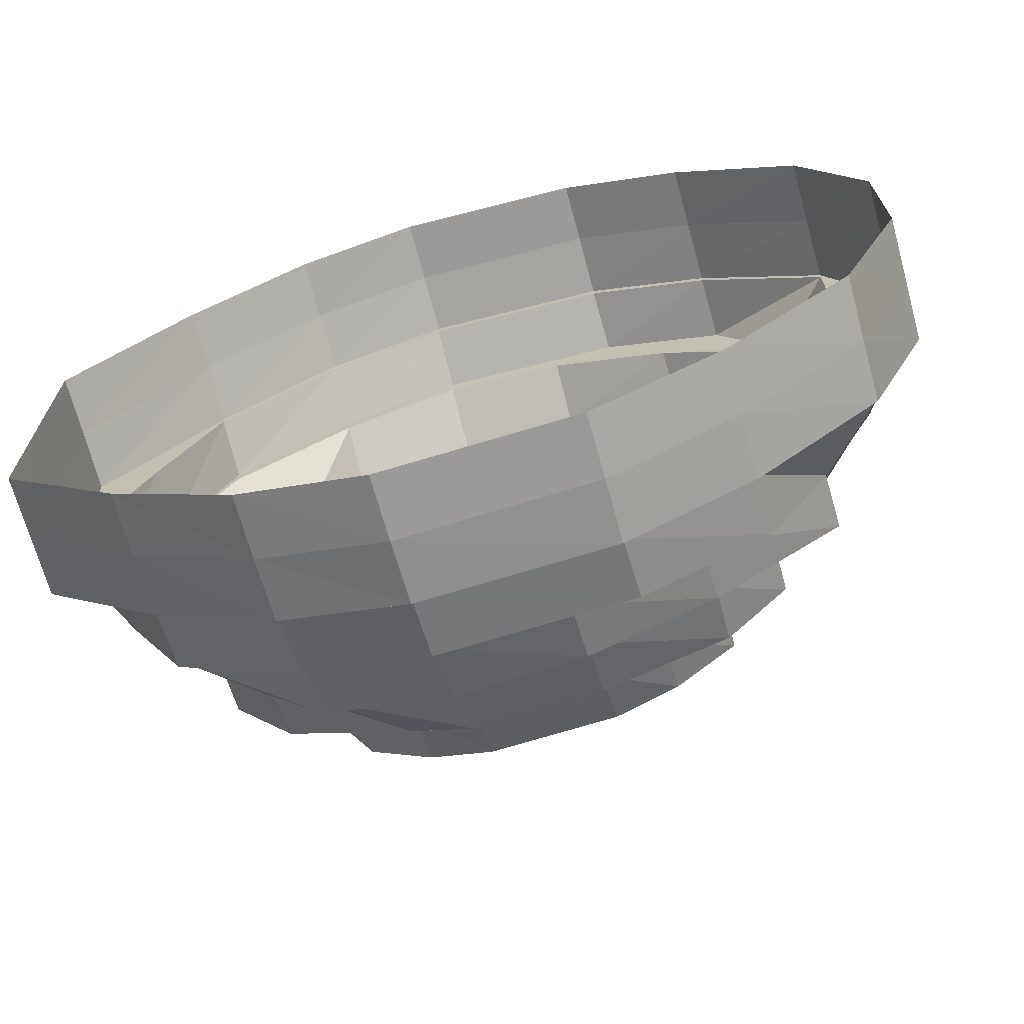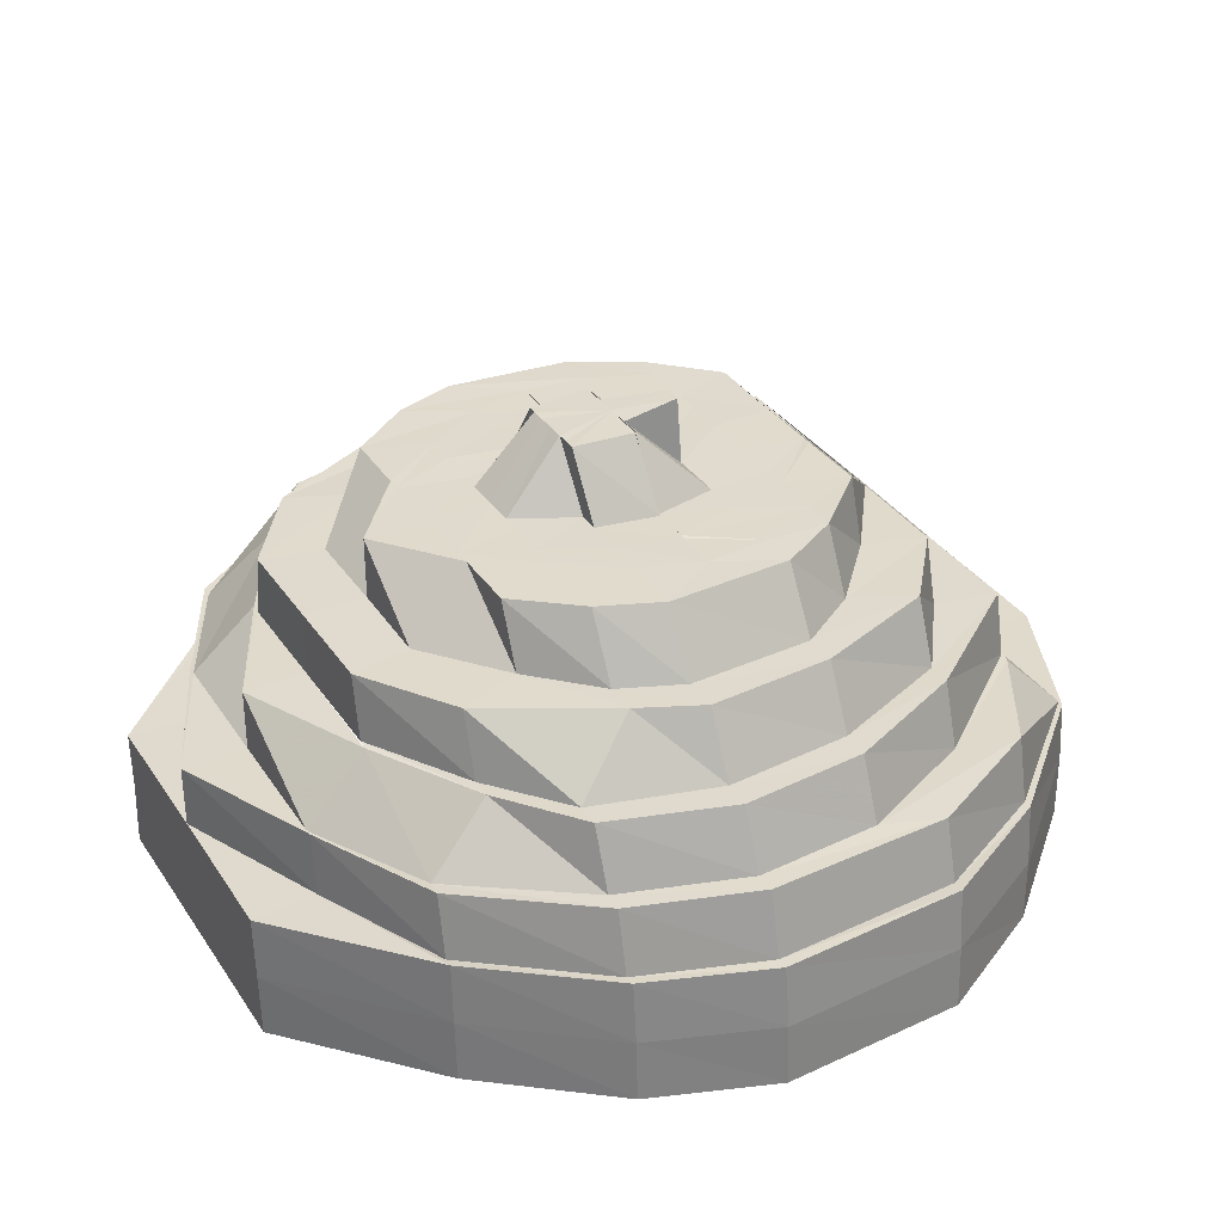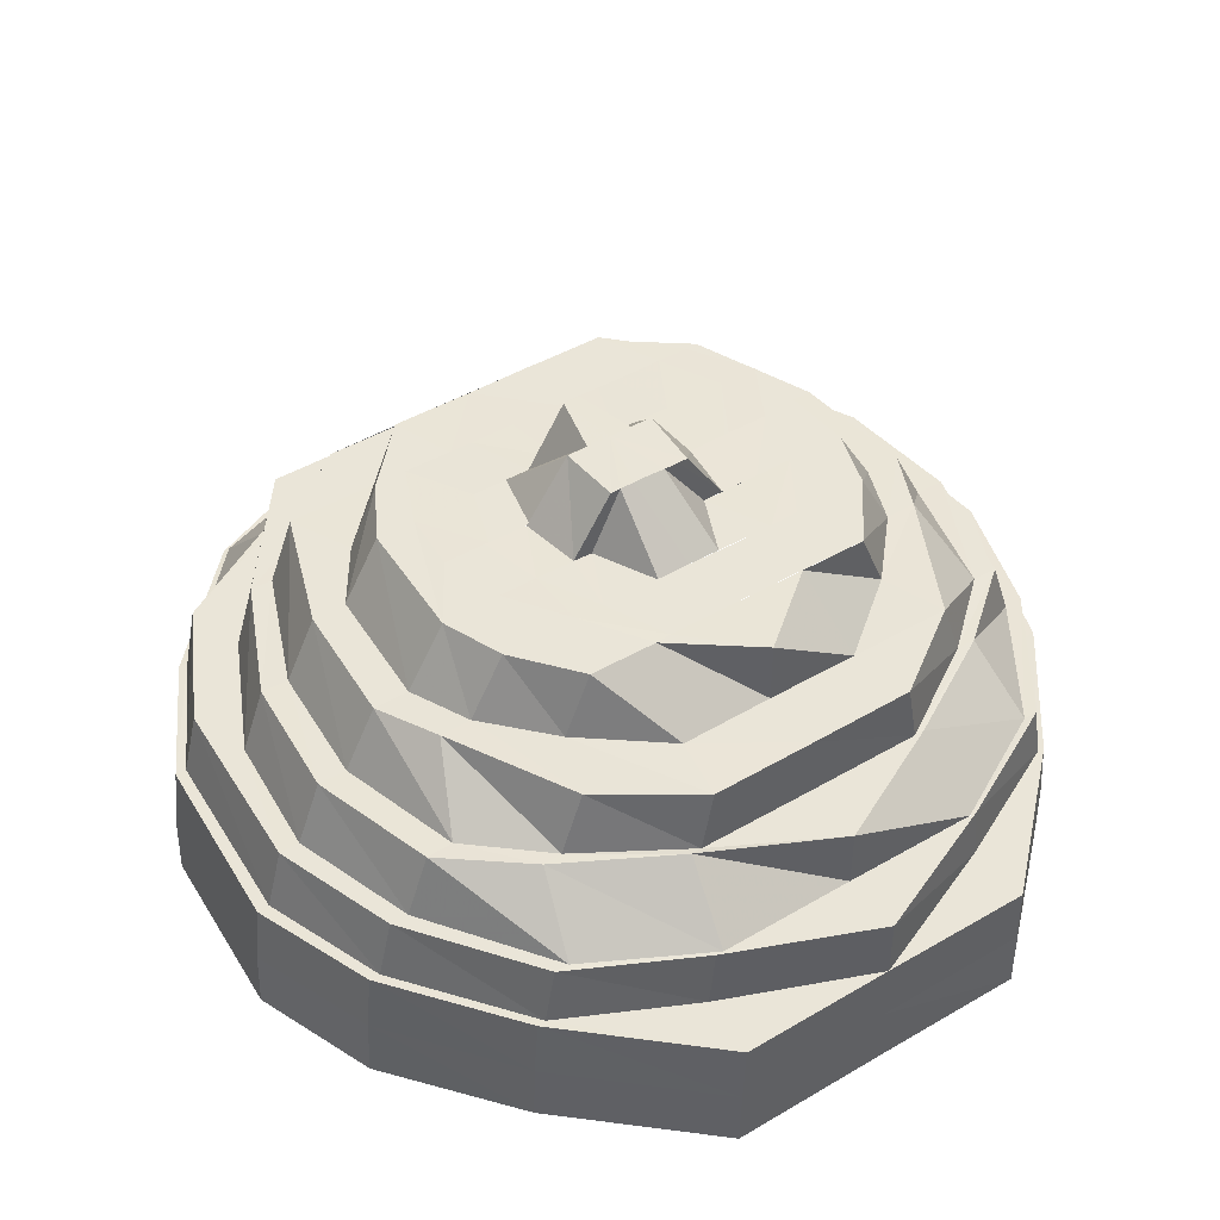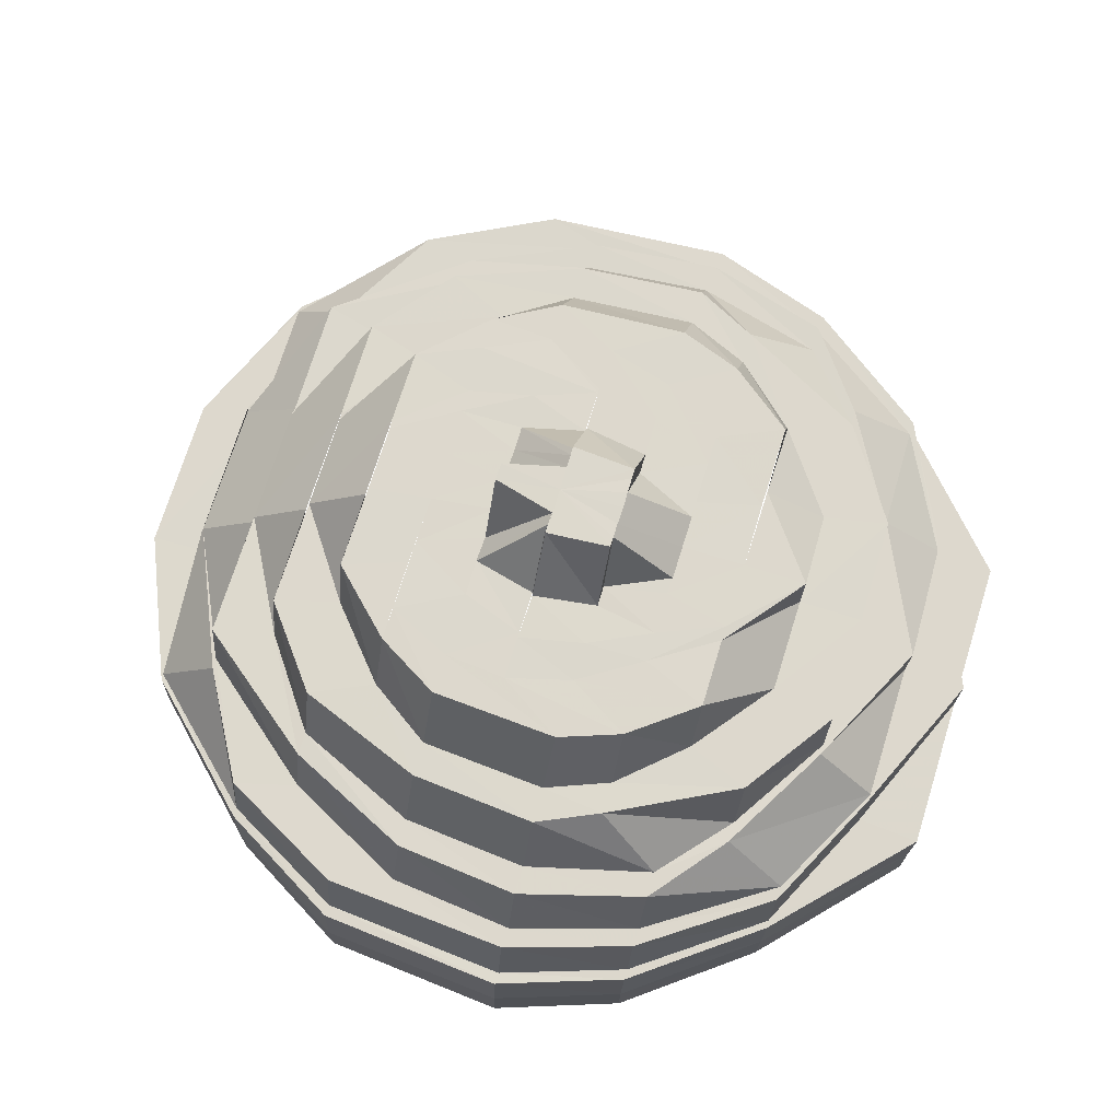
<metadata>
{"format":"obj","ext":"obj","renderer":"f3d","projection":"perspective","resolution":1024,"background":"white","views":[{"elev":-69.8,"azim":15.6,"up":"+Z"},{"elev":33.1,"azim":-28.4,"up":"+Y"},{"elev":44.6,"azim":-124.3,"up":"+Y"},{"elev":72.2,"azim":-162.7,"up":"+Y"}]}
</metadata>
<code>
o 14655
v 2211 1876 7.334
v 2211 1876 7.359
v 2211 1876 7.334
v 2211 1876 7.359
v 2211 1876 7.381
v 2211 1876 7.334
v 2211 1876 7.311
v 2211 1876 7.334
v 2211 1876 7.291
v 2211 1876 7.31
v 2211 1876 7.358
v 2211 1876 7.357
v 2211 1876 7.379
v 2211 1876 7.377
v 2211 1876 7.359
v 2211 1876 7.38
v 2211 1876 7.395
v 2211 1876 7.334
v 2211 1876 7.358
v 2211 1876 7.38
v 2211 1876 7.379
v 2211 1876 7.395
v 2211 1876 7.394
v 2211 1876 7.402
v 2211 1876 7.394
v 2211 1876 7.4
v 2211 1876 7.4
v 2211 1876 7.402
v 2211 1876 7.391
v 2211 1876 7.377
v 2211 1876 7.379
v 2211 1876 7.394
v 2211 1876 7.358
v 2211 1876 7.357
v 2211 1876 7.334
v 2211 1876 7.334
v 2211 1876 7.31
v 2211 1876 7.311
v 2211 1876 7.289
v 2211 1876 7.291
v 2211 1876 7.375
v 2211 1876 7.356
v 2211 1876 7.357
v 2211 1876 7.377
v 2211 1876 7.388
v 2211 1876 7.334
v 2211 1876 7.334
v 2211 1876 7.313
v 2211 1876 7.334
v 2211 1876 7.334
v 2211 1876 7.315
v 2211 1876 7.334
v 2211 1876 7.354
v 2211 1876 7.334
v 2211 1876 7.372
v 2211 1876 7.353
v 2211 1876 7.334
v 2211 1876 7.334
v 2211 1876 7.351
v 2211 1876 7.317
v 2211 1876 7.353
v 2211 1876 7.369
v 2211 1876 7.302
v 2211 1876 7.315
v 2211 1876 7.313
v 2211 1876 7.334
v 2211 1876 7.385
v 2211 1876 7.369
v 2211 1876 7.394
v 2211 1876 7.38
v 2211 1876 7.398
v 2211 1876 7.39
v 2211 1876 7.365
v 2211 1876 7.351
v 2211 1876 7.353
v 2211 1876 7.369
v 2211 1876 7.334
v 2211 1876 7.349
v 2211 1876 7.349
v 2211 1876 7.376
v 2211 1876 7.362
v 2211 1876 7.346
v 2211 1876 7.334
v 2211 1876 7.334
v 2211 1876 7.349
v 2211 1876 7.334
v 2211 1876 7.357
v 2211 1876 7.323
v 2211 1876 7.321
v 2211 1876 7.334
v 2211 1876 7.371
v 2211 1876 7.326
v 2211 1876 7.334
v 2211 1876 7.344
v 2211 1876 7.342
v 2211 1876 7.353
v 2211 1876 7.365
v 2211 1876 7.359
v 2211 1876 7.348
v 2211 1876 7.375
v 2211 1876 7.369
v 2211 1876 7.381
v 2211 1876 7.386
v 2211 1876 7.384
v 2211 1876 7.379
v 2211 1876 7.388
v 2211 1876 7.379
v 2211 1876 7.392
v 2211 1876 7.382
v 2211 1876 7.366
v 2211 1876 7.375
v 2211 1876 7.379
v 2211 1876 7.364
v 2211 1876 7.368
v 2211 1876 7.346
v 2211 1876 7.379
v 2211 1876 7.364
v 2211 1876 7.368
v 2211 1876 7.371
v 2211 1876 7.361
v 2211 1876 7.364
v 2211 1876 7.371
v 2211 1876 7.359
v 2211 1876 7.366
v 2211 1876 7.345
v 2211 1876 7.344
v 2211 1876 7.345
v 2211 1876 7.361
v 2211 1876 7.343
v 2211 1876 7.323
v 2211 1876 7.323
v 2211 1876 7.302
v 2211 1876 7.3
v 2211 1876 7.283
v 2211 1876 7.3
v 2211 1876 7.304
v 2211 1876 7.322
v 2211 1876 7.302
v 2211 1876 7.285
v 2211 1876 7.299
v 2211 1876 7.322
v 2211 1876 7.346
v 2211 1876 7.346
v 2211 1876 7.322
v 2211 1876 7.366
v 2211 1876 7.345
v 2211 1876 7.281
v 2211 1876 7.321
v 2211 1876 7.298
v 2211 1876 7.279
v 2211 1876 7.268
v 2211 1876 7.279
v 2211 1876 7.3
v 2211 1876 7.283
v 2211 1876 7.346
v 2211 1876 7.346
v 2211 1876 7.368
v 2211 1876 7.346
v 2211 1876 7.37
v 2211 1876 7.369
v 2211 1876 7.346
v 2211 1876 7.385
v 2211 1876 7.387
v 2211 1876 7.369
v 2211 1876 7.395
v 2211 1876 7.387
v 2211 1876 7.389
v 2211 1876 7.398
v 2211 1876 7.389
v 2211 1876 7.4
v 2211 1876 7.39
v 2211 1876 7.371
v 2211 1876 7.401
v 2211 1876 7.371
v 2211 1876 7.39
v 2211 1876 7.347
v 2211 1876 7.401
v 2211 1876 7.4
v 2211 1876 7.389
v 2211 1876 7.37
v 2211 1876 7.402
v 2211 1876 7.403
v 2211 1876 7.395
v 2211 1876 7.404
v 2211 1876 7.396
v 2211 1876 7.38
v 2211 1876 7.397
v 2211 1876 7.381
v 2211 1876 7.359
v 2211 1876 7.359
v 2211 1876 7.334
v 2211 1876 7.309
v 2211 1876 7.288
v 2211 1876 7.309
v 2211 1876 7.309
v 2211 1876 7.289
v 2211 1876 7.31
v 2211 1876 7.308
v 2211 1876 7.287
v 2211 1876 7.272
v 2211 1876 7.288
v 2211 1876 7.287
v 2211 1876 7.271
v 2211 1876 7.265
v 2211 1876 7.272
v 2211 1876 7.271
v 2211 1876 7.264
v 2211 1876 7.268
v 2211 1876 7.265
v 2211 1876 7.264
v 2211 1876 7.267
v 2211 1876 7.279
v 2211 1876 7.268
v 2211 1876 7.266
v 2211 1876 7.278
v 2211 1876 7.298
v 2211 1876 7.278
v 2211 1876 7.297
v 2211 1876 7.298
v 2211 1876 7.321
v 2211 1876 7.297
v 2211 1876 7.321
v 2211 1876 7.346
v 2211 1876 7.321
v 2211 1876 7.346
v 2211 1876 7.322
v 2211 1876 7.321
v 2211 1876 7.347
v 2211 1876 7.37
v 2211 1876 7.387
v 2211 1876 7.369
v 2211 1876 7.27
v 2211 1876 7.283
v 2211 1876 7.302
v 2211 1876 7.285
v 2211 1876 7.265
v 2211 1876 7.272
v 2211 1876 7.285
v 2211 1876 7.267
v 2211 1876 7.272
v 2211 1876 7.27
v 2211 1876 7.275
v 2211 1876 7.274
v 2211 1876 7.288
v 2211 1876 7.276
v 2211 1876 7.289
v 2211 1876 7.309
v 2211 1876 7.334
v 2211 1876 7.31
v 2211 1876 7.276
v 2211 1876 7.273
v 2211 1876 7.279
v 2211 1876 7.279
v 2211 1876 7.276
v 2211 1876 7.291
v 2211 1876 7.277
v 2211 1876 7.288
v 2211 1876 7.306
v 2211 1876 7.292
v 2211 1876 7.306
v 2211 1876 7.292
v 2211 1876 7.324
v 2211 1876 7.325
v 2211 1876 7.309
v 2211 1876 7.342
v 2211 1876 7.343
v 2211 1876 7.359
v 2211 1876 7.306
v 2211 1876 7.292
v 2211 1876 7.361
v 2211 1876 7.343
v 2211 1876 7.356
v 2211 1876 7.341
v 2211 1876 7.367
v 2211 1876 7.371
v 2211 1876 7.359
v 2211 1876 7.352
v 2211 1876 7.362
v 2211 1876 7.34
v 2211 1876 7.326
v 2211 1876 7.327
v 2211 1876 7.312
v 2211 1876 7.315
v 2211 1876 7.296
v 2211 1876 7.301
v 2211 1876 7.284
v 2211 1876 7.289
v 2211 1876 7.282
v 2211 1876 7.283
v 2211 1876 7.287
v 2211 1876 7.294
v 2211 1876 7.306
v 2211 1876 7.319
v 2211 1876 7.329
v 2211 1876 7.33
v 2211 1876 7.336
v 2211 1876 7.331
v 2211 1876 7.322
v 2211 1876 7.326
v 2211 1876 7.331
v 2211 1876 7.335
v 2211 1876 7.332
v 2211 1876 7.338
v 2211 1876 7.338
v 2211 1876 7.336
v 2211 1876 7.339
v 2211 1876 7.341
v 2211 1876 7.338
v 2211 1876 7.34
v 2211 1876 7.345
v 2211 1876 7.345
v 2211 1876 7.341
v 2211 1876 7.349
v 2211 1876 7.351
v 2211 1876 7.357
v 2211 1876 7.348
v 2211 1876 7.341
v 2211 1876 7.355
v 2211 1876 7.348
v 2211 1876 7.341
v 2211 1876 7.361
v 2211 1876 7.355
v 2211 1876 7.368
v 2211 1876 7.362
v 2211 1876 7.373
v 2211 1876 7.353
v 2211 1876 7.347
v 2211 1876 7.348
v 2211 1876 7.347
v 2211 1876 7.34
v 2211 1876 7.344
v 2211 1876 7.339
v 2211 1876 7.339
v 2211 1876 7.336
v 2211 1876 7.339
v 2211 1876 7.347
v 2211 1876 7.34
v 2211 1876 7.336
v 2211 1876 7.334
v 2211 1876 7.334
v 2211 1876 7.331
v 2211 1876 7.329
v 2211 1876 7.329
v 2211 1876 7.324
v 2211 1876 7.327
v 2211 1876 7.329
v 2211 1876 7.321
v 2211 1876 7.324
v 2211 1876 7.319
v 2211 1876 7.321
v 2211 1876 7.324
v 2211 1876 7.315
v 2211 1876 7.321
v 2211 1876 7.314
v 2211 1876 7.321
v 2211 1876 7.319
v 2211 1876 7.326
v 2211 1876 7.319
v 2211 1876 7.312
v 2211 1876 7.308
v 2211 1876 7.305
v 2211 1876 7.31
v 2211 1876 7.319
v 2211 1876 7.334
v 2211 1876 7.321
v 2211 1876 7.334
v 2211 1876 7.334
v 2211 1876 7.351
v 2211 1876 7.317
v 2211 1876 7.306
v 2211 1876 7.302
v 2211 1876 7.317
v 2211 1876 7.315
v 2211 1876 7.334
v 2211 1876 7.302
v 2211 1876 7.297
v 2211 1876 7.302
v 2211 1876 7.299
v 2211 1876 7.306
v 2211 1876 7.313
v 2211 1876 7.293
v 2211 1876 7.3
v 2211 1876 7.311
v 2211 1876 7.292
v 2211 1876 7.316
v 2211 1876 7.326
v 2211 1876 7.322
v 2211 1876 7.32
v 2211 1876 7.33
v 2211 1876 7.332
v 2211 1876 7.328
v 2211 1876 7.327
v 2211 1876 7.319
v 2211 1876 7.326
v 2211 1876 7.331
v 2211 1876 7.326
v 2211 1876 7.336
v 2211 1876 7.335
v 2211 1876 7.327
v 2211 1876 7.329
v 2211 1876 7.326
v 2211 1876 7.327
v 2211 1876 7.321
v 2211 1876 7.327
v 2211 1876 7.335
v 2211 1876 7.332
v 2211 1876 7.338
v 2211 1876 7.34
v 2211 1876 7.348
v 2211 1876 7.341
v 2211 1876 7.339
v 2211 1876 7.34
v 2211 1876 7.336
v 2211 1876 7.293
v 2211 1876 7.311
v 2211 1876 7.312
v 2211 1876 7.313
v 2211 1876 7.296
v 2211 1876 7.299
v 2211 1876 7.287
f 1 2 3
f 3 2 4
f 2 5 4
f 3 4 6
f 7 6 8
f 9 10 7
f 8 11 12
f 12 13 14
f 15 16 11
f 16 17 13
f 18 15 19
f 19 20 21
f 21 22 23
f 17 24 25
f 24 26 27
f 25 28 27
f 25 27 29
f 30 25 29
f 31 32 30
f 33 31 34
f 35 33 36
f 37 35 38
f 39 37 40
f 30 29 41
f 42 30 41
f 43 44 42
f 41 29 45
f 46 43 47
f 48 47 49
f 47 42 50
f 51 50 52
f 50 42 53
f 42 41 53
f 50 53 54
f 53 41 55
f 41 45 55
f 53 55 56
f 54 56 57
f 58 56 59
f 60 54 58
f 61 55 62
f 63 64 60
f 65 66 64
f 55 45 67
f 55 67 68
f 45 69 67
f 68 67 70
f 45 71 69
f 29 71 45
f 29 27 71
f 67 69 72
f 67 72 70
f 68 70 73
f 74 68 73
f 75 76 74
f 77 74 78
f 74 73 79
f 73 70 80
f 79 73 81
f 73 80 81
f 79 81 82
f 83 79 82
f 84 85 83
f 83 82 86
f 82 81 87
f 88 83 86
f 89 90 88
f 81 91 87
f 81 80 91
f 88 86 92
f 92 86 93
f 86 94 93
f 93 94 95
f 94 96 95
f 94 87 96
f 87 97 96
f 87 91 97
f 96 97 98
f 96 98 99
f 91 100 97
f 97 101 98
f 97 100 101
f 91 102 100
f 80 102 91
f 80 103 102
f 70 103 80
f 70 72 103
f 103 104 102
f 102 105 100
f 102 104 105
f 103 106 104
f 72 106 103
f 106 107 104
f 72 108 106
f 69 108 72
f 106 109 107
f 108 109 106
f 109 110 107
f 104 107 111
f 104 111 105
f 112 113 111
f 114 115 110
f 116 110 117
f 109 118 110
f 105 111 119
f 111 120 119
f 111 121 120
f 122 120 123
f 124 125 121
f 121 126 120
f 121 127 126
f 128 126 129
f 127 130 126
f 126 130 131
f 130 132 131
f 133 134 132
f 130 135 132
f 131 132 136
f 137 135 130
f 138 139 136
f 137 140 135
f 141 140 137
f 142 141 137
f 143 144 142
f 145 142 146
f 140 147 135
f 148 149 141
f 149 150 140
f 150 151 147
f 140 152 147
f 153 147 154
f 155 148 156
f 157 156 158
f 159 155 160
f 160 161 156
f 160 156 118
f 162 160 118
f 162 118 109
f 108 162 109
f 163 164 162
f 165 162 108
f 69 165 108
f 165 166 162
f 71 165 69
f 167 159 166
f 71 168 165
f 168 166 165
f 26 167 168
f 27 168 71
f 168 169 166
f 27 170 168
f 171 172 169
f 173 171 170
f 171 174 172
f 175 174 171
f 173 175 171
f 174 176 172
f 177 175 173
f 178 171 179
f 179 172 180
f 181 173 178
f 182 177 173
f 182 173 28
f 183 182 181
f 184 177 182
f 185 184 182
f 185 182 22
f 186 185 183
f 187 184 185
f 188 187 185
f 188 185 20
f 5 187 188
f 189 188 186
f 4 5 188
f 4 188 190
f 191 4 189
f 192 3 191
f 193 194 192
f 194 3 195
f 196 195 197
f 194 1 3
f 198 1 194
f 199 198 194
f 200 199 193
f 199 194 201
f 202 198 199
f 203 202 199
f 204 203 200
f 203 199 205
f 206 202 203
f 207 206 203
f 208 207 204
f 207 203 209
f 210 206 207
f 211 210 207
f 212 211 208
f 211 207 213
f 214 210 211
f 215 214 211
f 215 211 152
f 216 215 212
f 217 214 215
f 218 217 215
f 218 215 219
f 220 218 216
f 221 217 218
f 222 221 218
f 223 222 220
f 222 218 224
f 225 224 226
f 227 221 222
f 228 227 222
f 180 228 223
f 228 222 161
f 176 227 228
f 172 176 228
f 172 228 229
f 230 229 231
f 147 213 232
f 147 232 233
f 234 233 235
f 151 236 232
f 233 232 237
f 233 237 238
f 232 239 237
f 232 209 239
f 236 240 239
f 237 239 241
f 238 237 242
f 237 241 242
f 239 243 241
f 239 205 243
f 240 244 243
f 241 243 245
f 243 246 245
f 243 201 246
f 244 247 246
f 247 248 249
f 250 246 9
f 241 245 251
f 242 241 251
f 251 245 252
f 242 251 253
f 254 255 252
f 251 252 256
f 253 251 256
f 257 242 253
f 238 242 257
f 136 238 257
f 258 257 259
f 136 257 260
f 257 253 261
f 262 136 260
f 262 260 263
f 263 260 264
f 265 262 263
f 266 262 265
f 267 266 265
f 268 269 264
f 270 271 267
f 267 265 272
f 272 265 273
f 274 267 272
f 275 276 274
f 272 273 277
f 274 272 278
f 278 272 277
f 277 273 279
f 273 280 279
f 279 280 281
f 280 282 281
f 280 264 282
f 281 282 283
f 264 284 282
f 264 261 284
f 282 285 283
f 282 284 285
f 261 286 284
f 261 253 286
f 253 256 286
f 284 286 287
f 284 287 285
f 286 256 288
f 286 288 287
f 256 289 288
f 256 252 289
f 287 288 290
f 285 287 291
f 287 290 291
f 285 291 292
f 283 285 292
f 283 292 293
f 294 283 293
f 294 293 295
f 296 295 297
f 297 298 299
f 295 298 300
f 301 300 302
f 303 294 295
f 304 305 301
f 303 295 305
f 306 294 303
f 307 303 305
f 307 305 308
f 309 307 308
f 310 303 307
f 310 306 303
f 311 307 309
f 311 310 307
f 312 311 309
f 313 306 310
f 313 279 306
f 277 279 313
f 314 313 310
f 314 310 311
f 315 277 313
f 315 313 314
f 278 277 315
f 316 311 312
f 316 314 311
f 317 316 312
f 318 314 316
f 318 315 314
f 319 316 320
f 321 315 318
f 321 278 315
f 322 321 318
f 323 278 321
f 323 274 278
f 324 321 322
f 324 323 321
f 101 323 324
f 325 274 323
f 101 325 323
f 325 119 274
f 105 119 325
f 100 105 325
f 100 325 101
f 98 101 324
f 98 324 326
f 326 324 322
f 99 98 326
f 326 322 327
f 327 322 328
f 329 328 330
f 99 326 331
f 331 327 332
f 333 99 331
f 334 331 335
f 335 336 337
f 333 331 338
f 339 333 338
f 93 333 339
f 339 338 340
f 341 93 339
f 341 339 340
f 342 93 341
f 343 342 341
f 343 341 340
f 344 342 343
f 344 92 342
f 345 344 346
f 347 348 345
f 349 92 344
f 349 88 92
f 350 349 351
f 352 88 349
f 352 353 88
f 354 352 349
f 354 349 355
f 356 355 357
f 358 354 355
f 359 354 358
f 359 360 354
f 360 352 354
f 361 360 359
f 362 353 352
f 360 362 352
f 362 363 353
f 363 364 353
f 363 57 364
f 365 364 366
f 367 368 364
f 369 367 363
f 370 363 362
f 371 369 370
f 370 372 363
f 373 374 372
f 375 370 362
f 375 362 360
f 361 375 360
f 376 370 375
f 376 377 370
f 378 375 361
f 378 376 375
f 379 378 361
f 379 361 380
f 381 376 378
f 382 378 379
f 382 381 378
f 383 382 379
f 292 382 383
f 292 291 382
f 291 381 382
f 291 290 381
f 381 384 376
f 290 384 381
f 384 377 376
f 383 379 385
f 385 379 380
f 298 383 385
f 298 385 386
f 385 380 387
f 387 380 388
f 386 387 389
f 390 386 389
f 389 387 391
f 387 388 391
f 391 388 392
f 388 358 392
f 392 393 394
f 390 389 340
f 395 396 390
f 397 395 398
f 399 400 340
f 401 402 340
f 401 403 404
f 405 406 340
f 407 405 340
f 408 317 340
f 408 409 410
f 411 412 340
f 413 411 340
f 252 40 414
f 252 414 289
f 255 415 414
f 415 46 416
f 414 38 416
f 416 36 47
f 416 47 417
f 414 416 418
f 418 416 417
f 289 414 418
f 418 417 419
f 419 417 64
f 419 64 377
f 384 419 377
f 420 418 419
f 420 419 384
f 289 418 420
f 290 420 384
f 288 289 420
f 288 420 290

</code>
